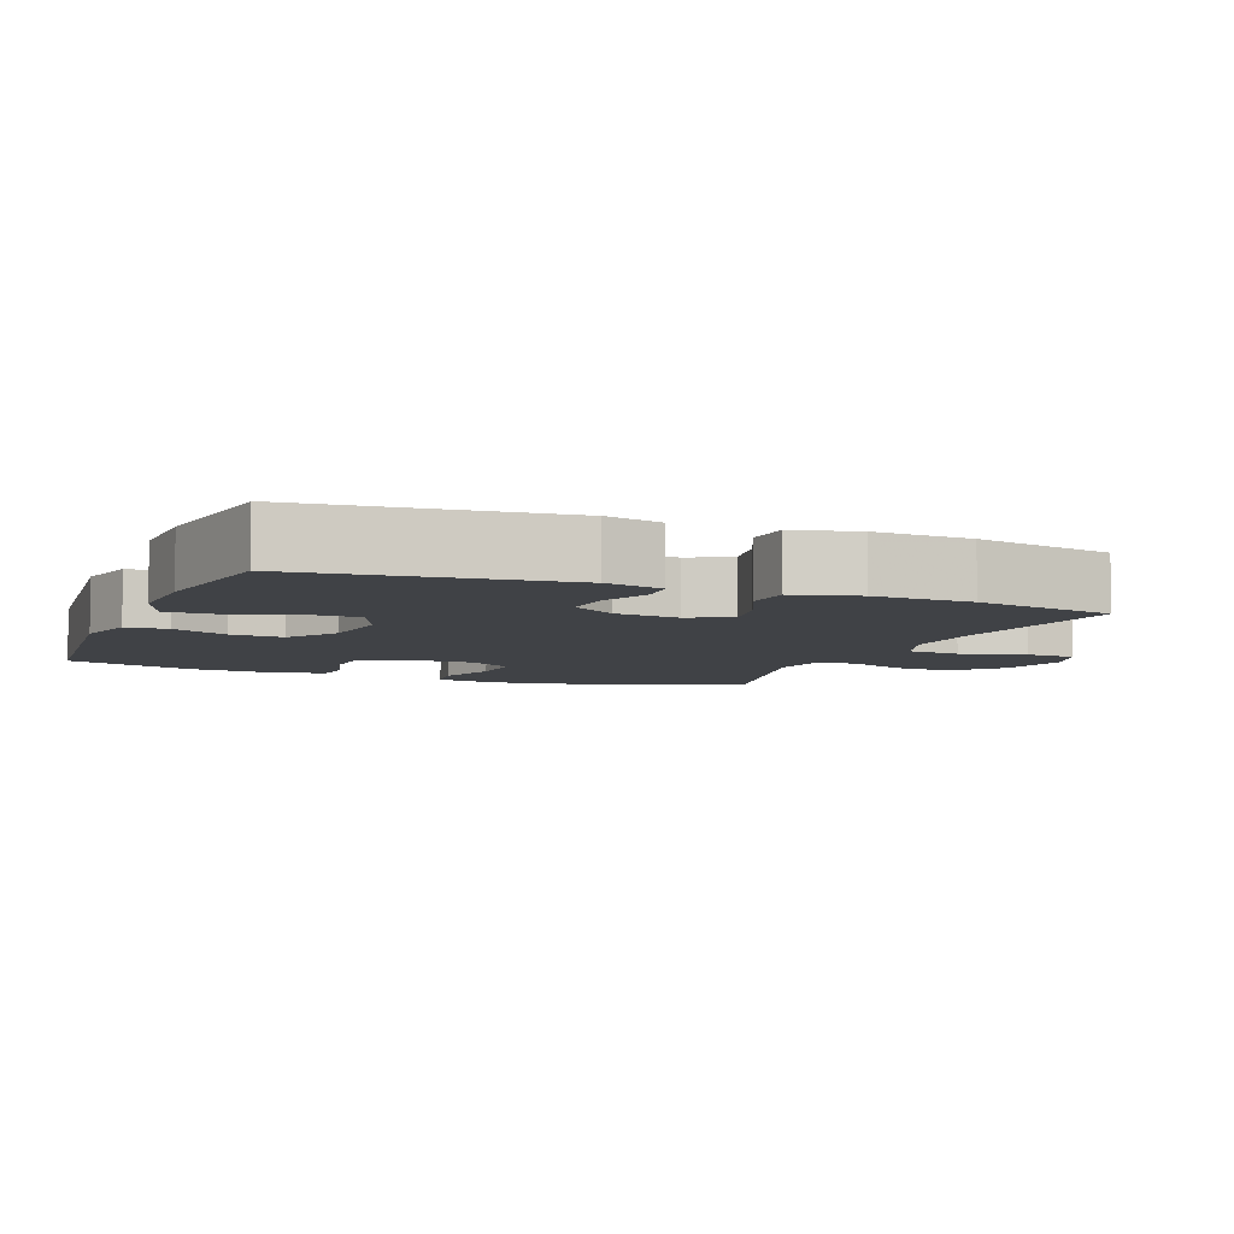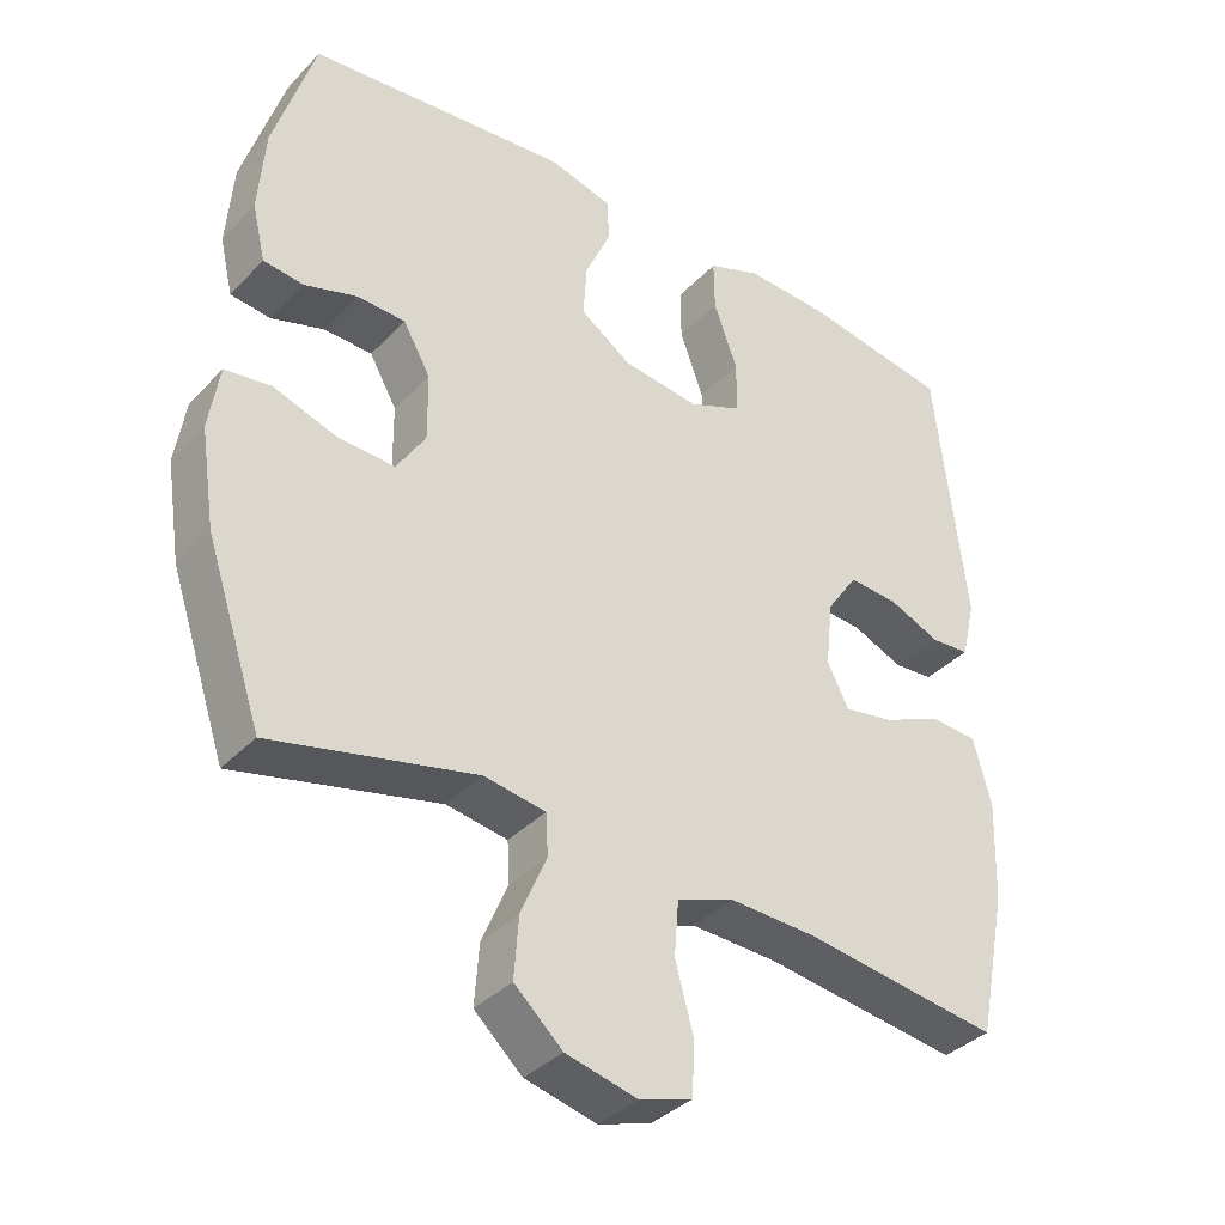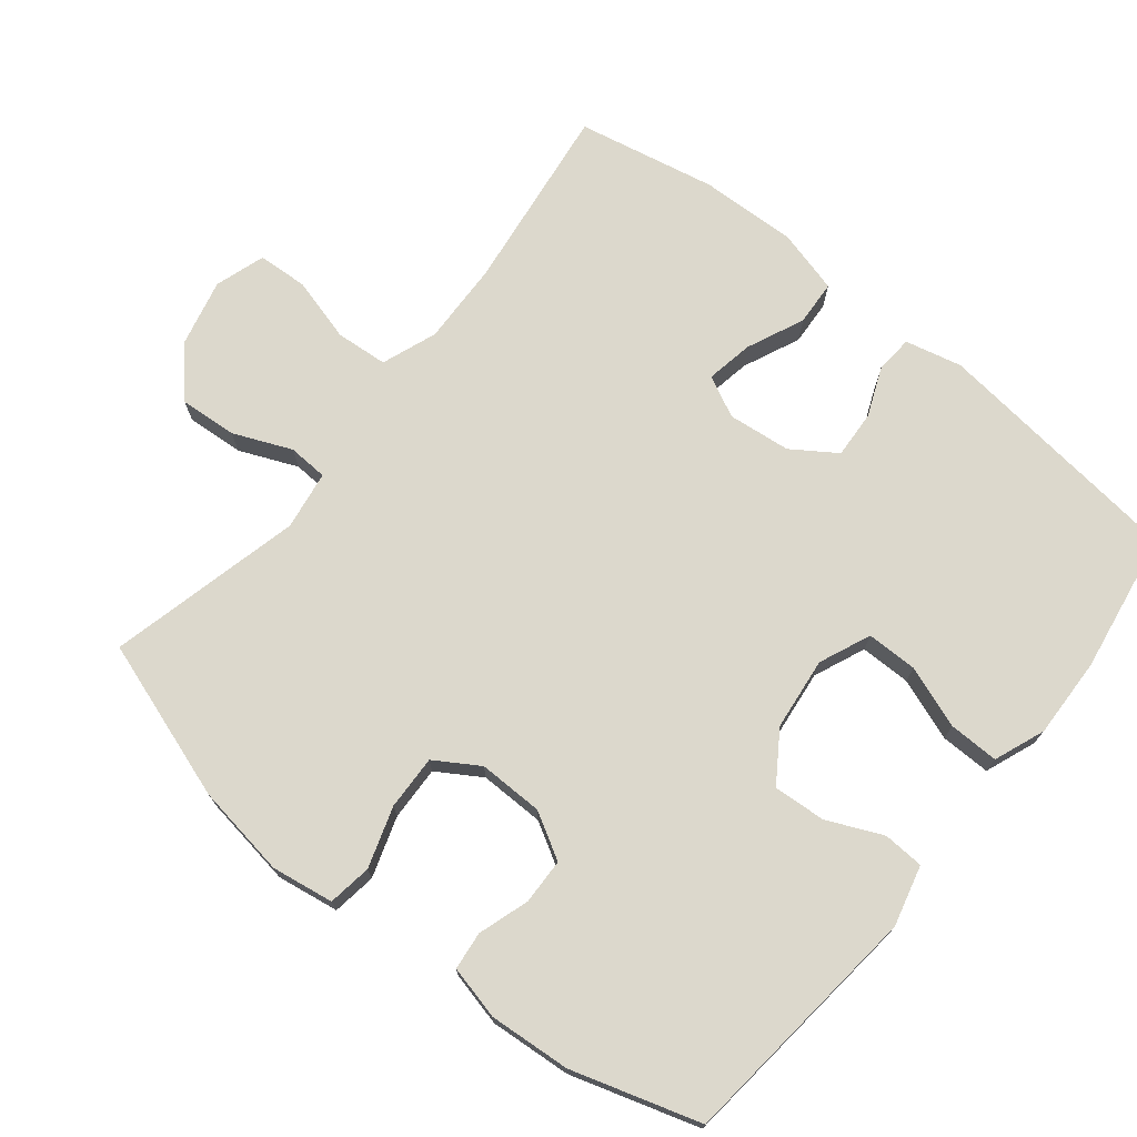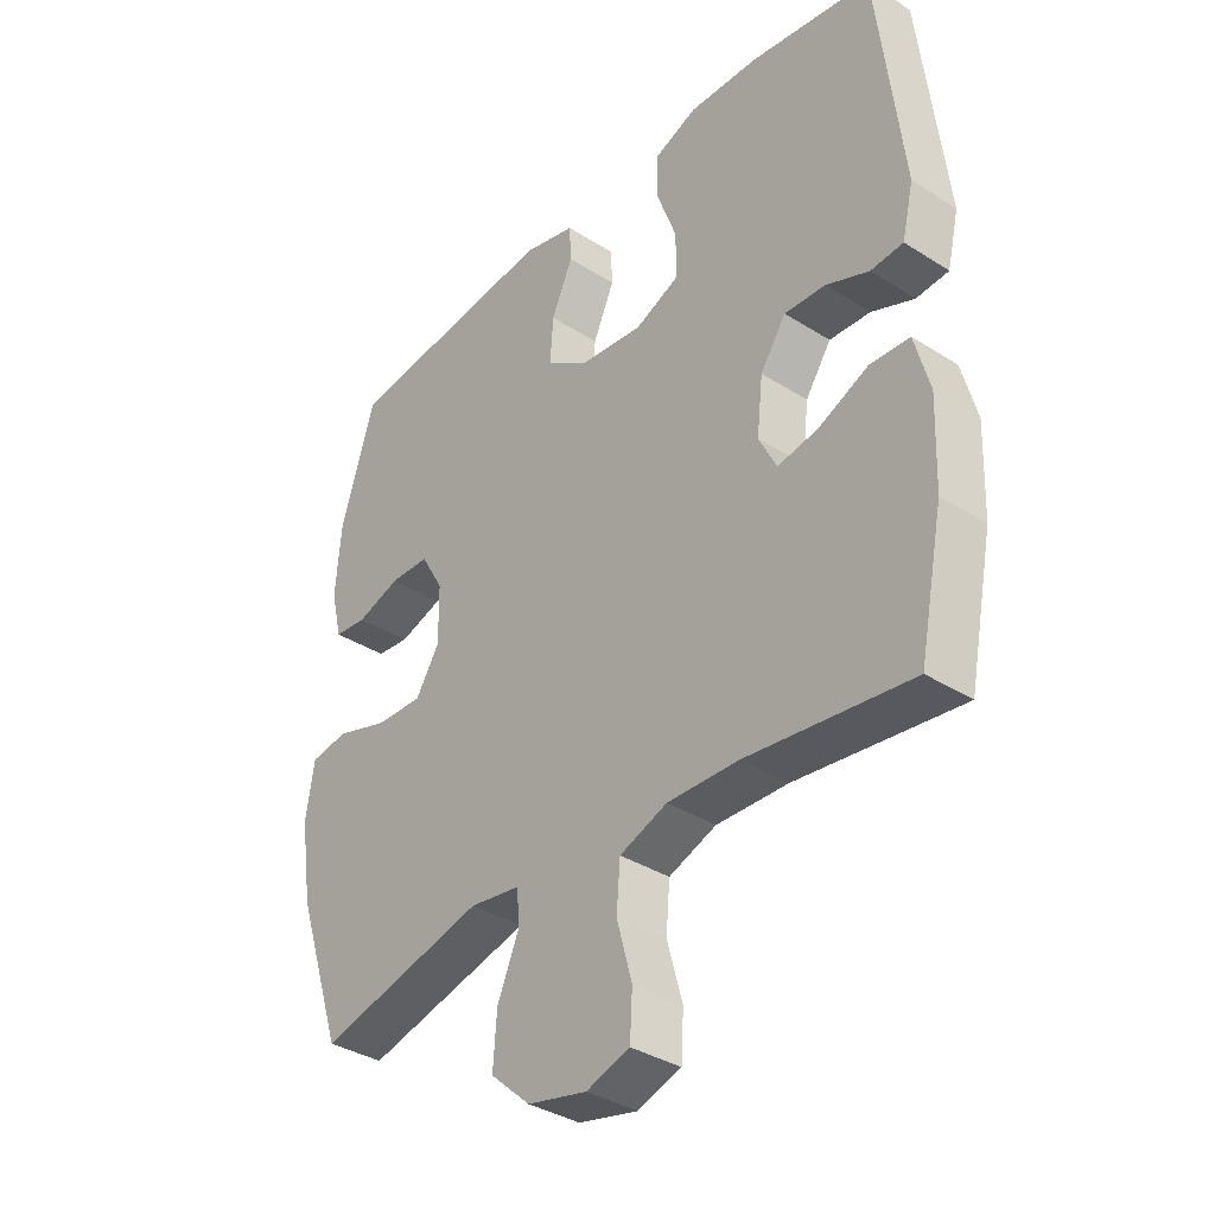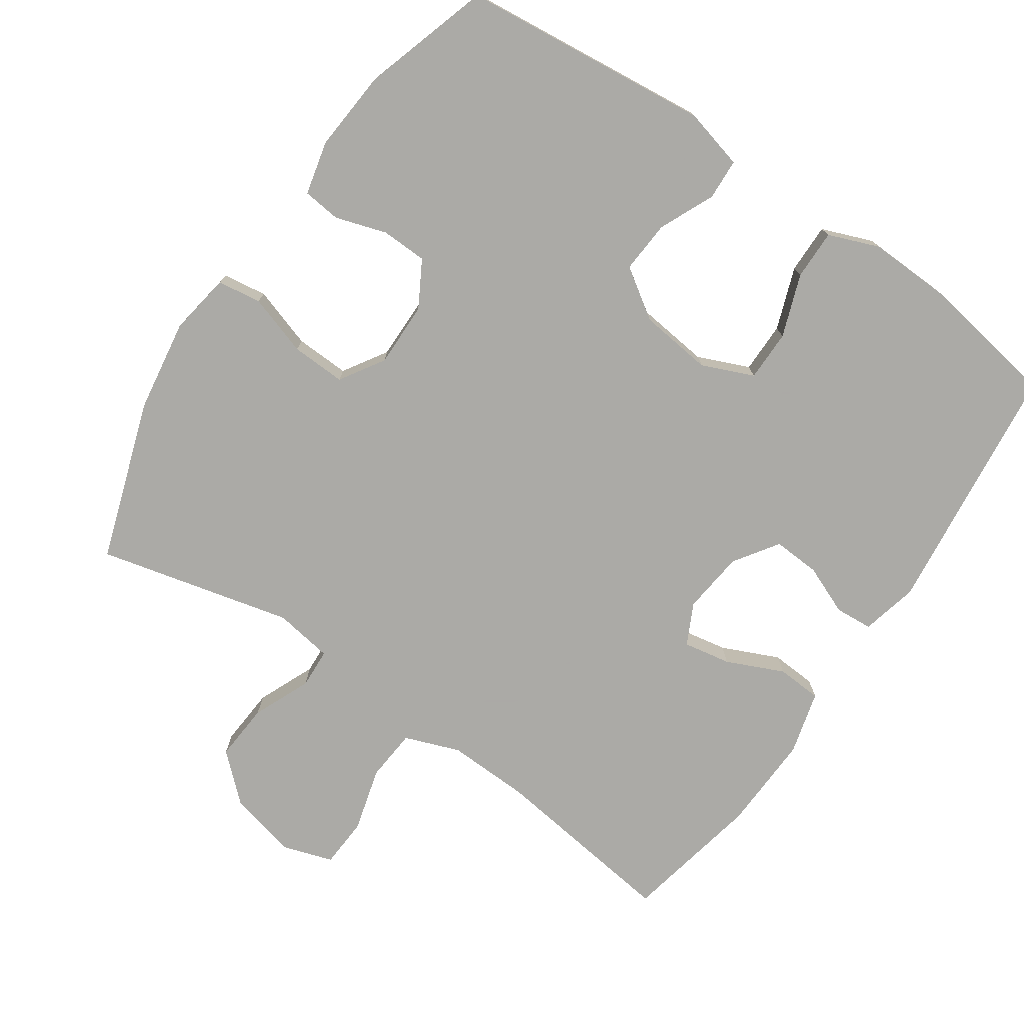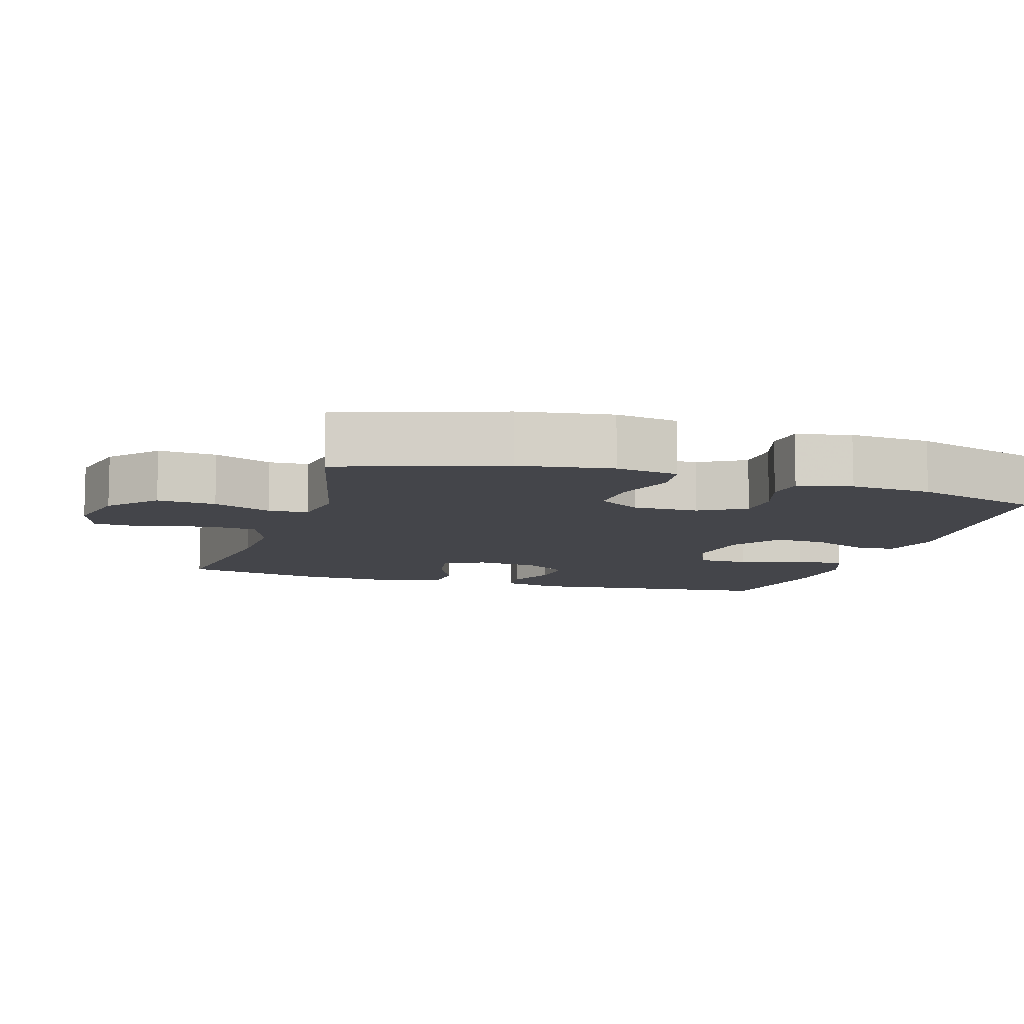
<metadata>
{"format":"obj","ext":"obj","renderer":"f3d","projection":"perspective","resolution":1024,"background":"white","views":[{"elev":-6.5,"azim":68.0,"up":"+Y"},{"elev":-36.9,"azim":-37.6,"up":"+Z"},{"elev":72.7,"azim":-51.1,"up":"+Y"},{"elev":-36.3,"azim":50.4,"up":"+Z"},{"elev":-75.7,"azim":-34.4,"up":"+Y"},{"elev":-9.3,"azim":-107.1,"up":"+Y"}]}
</metadata>
<code>
v 0.5 0.07 -0.5
v 0.233 0.07 -0.465
v 0.116 0.07 -0.461
v 0.038 0.07 -0.49
v 0.032 0.07 -0.564
v 0.057 0.07 -0.655
v 0.053 0.07 -0.726
v -0.018 0.07 -0.749
v -0.115 0.07 -0.726
v -0.18 0.07 -0.667
v -0.174 0.07 -0.585
v -0.139 0.07 -0.503
v -0.142 0.07 -0.447
v -0.225 0.07 -0.434
v -0.5 0.07 -0.5
v -0.576 0.07 -0.273
v -0.596 0.07 -0.142
v -0.582 0.07 -0.054
v -0.52 0.07 -0.045
v -0.434 0.07 -0.073
v -0.357 0.07 -0.076
v -0.318 0.07 -0.014
v -0.319 0.07 0.078
v -0.356 0.07 0.143
v -0.421 0.07 0.145
v -0.493 0.07 0.122
v -0.547 0.07 0.128
v -0.565 0.07 0.204
v -0.556 0.07 0.319
v -0.5 0.07 0.5
v -0.147 0.07 0.537
v -0.061 0.07 0.515
v -0.058 0.07 0.457
v -0.093 0.07 0.379
v -0.098 0.07 0.305
v -0.028 0.07 0.258
v 0.075 0.07 0.246
v 0.148 0.07 0.277
v 0.148 0.07 0.349
v 0.116 0.07 0.437
v 0.115 0.07 0.508
v 0.187 0.07 0.536
v 0.301 0.07 0.532
v 0.5 0.07 0.5
v 0.541 0.07 0.14
v 0.522 0.07 0.06
v 0.469 0.07 0.056
v 0.399 0.07 0.085
v 0.332 0.07 0.089
v 0.29 0.07 0.027
v 0.28 0.07 -0.062
v 0.309 0.07 -0.12
v 0.376 0.07 -0.108
v 0.457 0.07 -0.072
v 0.521 0.07 -0.076
v 0.545 0.07 -0.166
v 0.54 0.07 -0.303
v 0.5 0 -0.5
v 0.233 0 -0.465
v 0.116 0 -0.461
v 0.038 0 -0.49
v 0.032 0 -0.564
v 0.057 0 -0.655
v 0.053 0 -0.726
v -0.018 0 -0.749
v -0.115 0 -0.726
v -0.18 0 -0.667
v -0.174 0 -0.585
v -0.139 0 -0.503
v -0.142 0 -0.447
v -0.225 0 -0.434
v -0.5 0 -0.5
v -0.576 0 -0.273
v -0.596 0 -0.142
v -0.582 0 -0.054
v -0.52 0 -0.045
v -0.434 0 -0.073
v -0.357 0 -0.076
v -0.318 0 -0.014
v -0.319 0 0.078
v -0.356 0 0.143
v -0.421 0 0.145
v -0.493 0 0.122
v -0.547 0 0.128
v -0.565 0 0.204
v -0.556 0 0.319
v -0.5 0 0.5
v -0.147 0 0.537
v -0.061 0 0.515
v -0.058 0 0.457
v -0.093 0 0.379
v -0.098 0 0.305
v -0.028 0 0.258
v 0.075 0 0.246
v 0.148 0 0.277
v 0.148 0 0.349
v 0.116 0 0.437
v 0.115 0 0.508
v 0.187 0 0.536
v 0.301 0 0.532
v 0.5 0 0.5
v 0.541 0 0.14
v 0.522 0 0.06
v 0.469 0 0.056
v 0.399 0 0.085
v 0.332 0 0.089
v 0.29 0 0.027
v 0.28 0 -0.062
v 0.309 0 -0.12
v 0.376 0 -0.108
v 0.457 0 -0.072
v 0.521 0 -0.076
v 0.545 0 -0.166
v 0.54 0 -0.303
f 57 1 2
f 56 57 2
f 55 56 2
f 54 55 2
f 53 54 2
f 52 53 2 3
f 51 52 3 4
f 50 51 4
f 46 47 48
f 45 46 48
f 44 45 48
f 43 44 48
f 42 43 48
f 41 42 48
f 40 41 48
f 39 40 48
f 38 39 48 49
f 37 38 49 50
f 32 33 34
f 31 32 34
f 30 31 34
f 29 30 34
f 28 29 34
f 27 28 34
f 26 27 34
f 25 26 34
f 24 25 34 35
f 23 24 35 36
f 18 19 20
f 17 18 20
f 16 17 20
f 15 16 20
f 14 15 20
f 13 14 20 21
f 10 11 12
f 9 10 12
f 8 9 12
f 7 8 12
f 6 7 12
f 5 6 12
f 4 5 12 13
f 50 4 13
f 37 50 13
f 36 37 13
f 23 36 13
f 22 23 13
f 13 21 22
f 59 58 114
f 59 114 113
f 59 113 112
f 59 112 111
f 59 111 110
f 60 59 110 109
f 61 60 109 108
f 61 108 107
f 105 104 103
f 105 103 102
f 105 102 101
f 105 101 100
f 105 100 99
f 105 99 98
f 105 98 97
f 105 97 96
f 106 105 96 95
f 107 106 95 94
f 91 90 89
f 91 89 88
f 91 88 87
f 91 87 86
f 91 86 85
f 91 85 84
f 91 84 83
f 91 83 82
f 92 91 82 81
f 93 92 81 80
f 77 76 75
f 77 75 74
f 77 74 73
f 77 73 72
f 77 72 71
f 78 77 71 70
f 69 68 67
f 69 67 66
f 69 66 65
f 69 65 64
f 69 64 63
f 69 63 62
f 70 69 62 61
f 70 61 107
f 70 107 94
f 70 94 93
f 70 93 80
f 70 80 79
f 79 78 70
f 1 58 59 2
f 2 59 60 3
f 3 60 61 4
f 4 61 62 5
f 5 62 63 6
f 6 63 64 7
f 7 64 65 8
f 8 65 66 9
f 9 66 67 10
f 10 67 68 11
f 11 68 69 12
f 12 69 70 13
f 13 70 71 14
f 14 71 72 15
f 15 72 73 16
f 16 73 74 17
f 17 74 75 18
f 18 75 76 19
f 19 76 77 20
f 20 77 78 21
f 21 78 79 22
f 22 79 80 23
f 23 80 81 24
f 24 81 82 25
f 25 82 83 26
f 26 83 84 27
f 27 84 85 28
f 28 85 86 29
f 29 86 87 30
f 30 87 88 31
f 31 88 89 32
f 32 89 90 33
f 33 90 91 34
f 34 91 92 35
f 35 92 93 36
f 36 93 94 37
f 37 94 95 38
f 38 95 96 39
f 39 96 97 40
f 40 97 98 41
f 41 98 99 42
f 42 99 100 43
f 43 100 101 44
f 44 101 102 45
f 45 102 103 46
f 46 103 104 47
f 47 104 105 48
f 48 105 106 49
f 49 106 107 50
f 50 107 108 51
f 51 108 109 52
f 52 109 110 53
f 53 110 111 54
f 54 111 112 55
f 55 112 113 56
f 56 113 114 57
f 57 114 58 1

</code>
